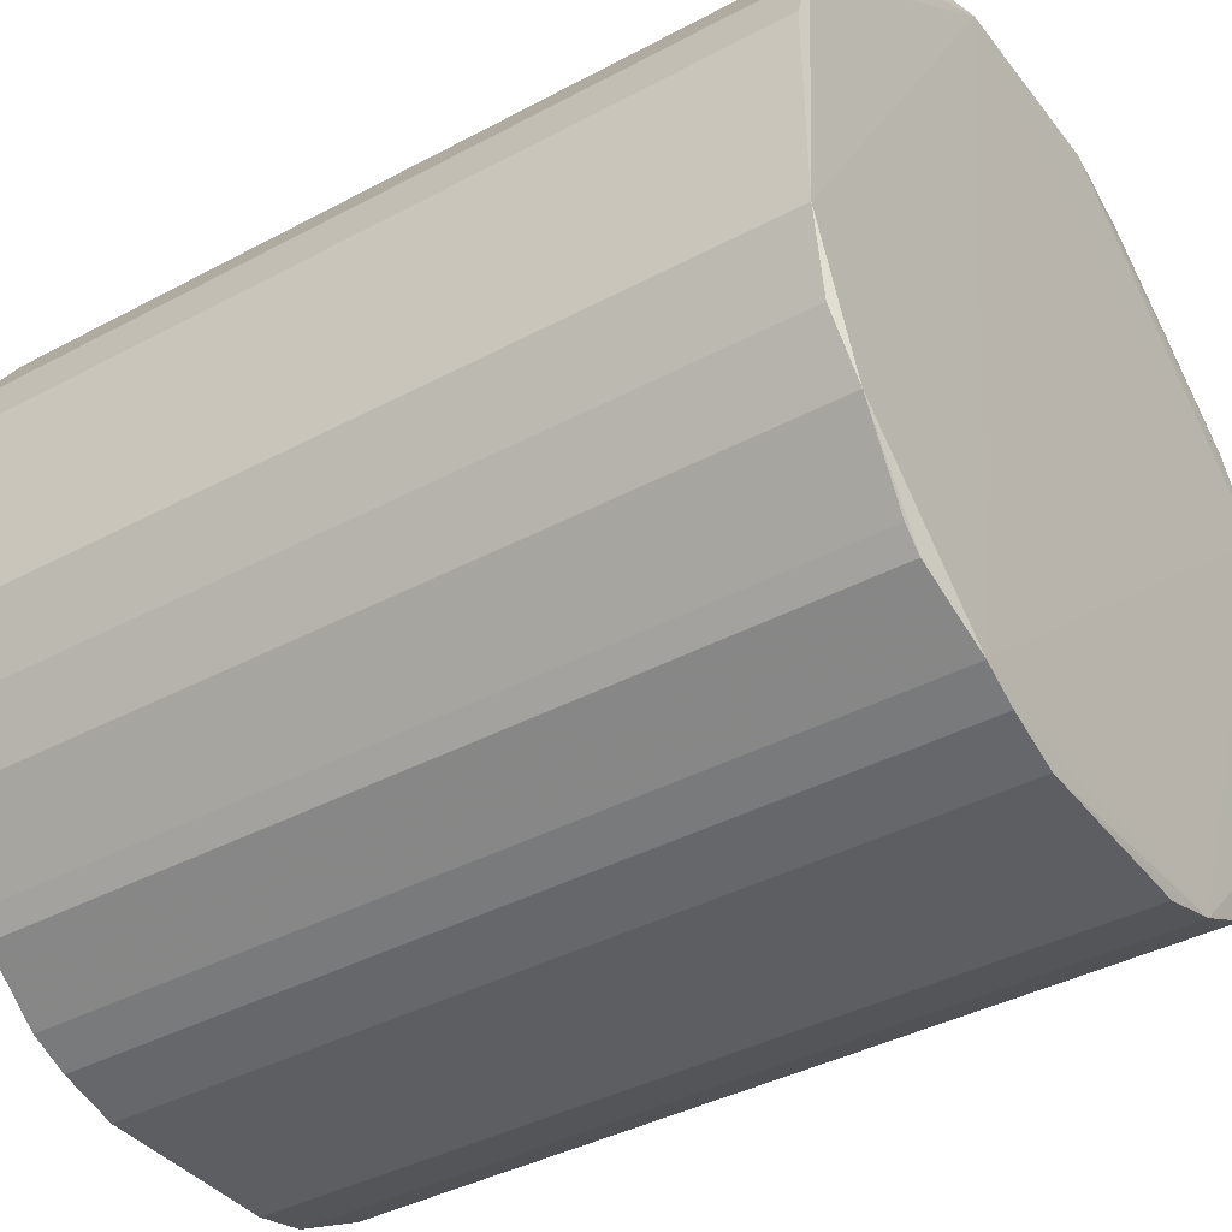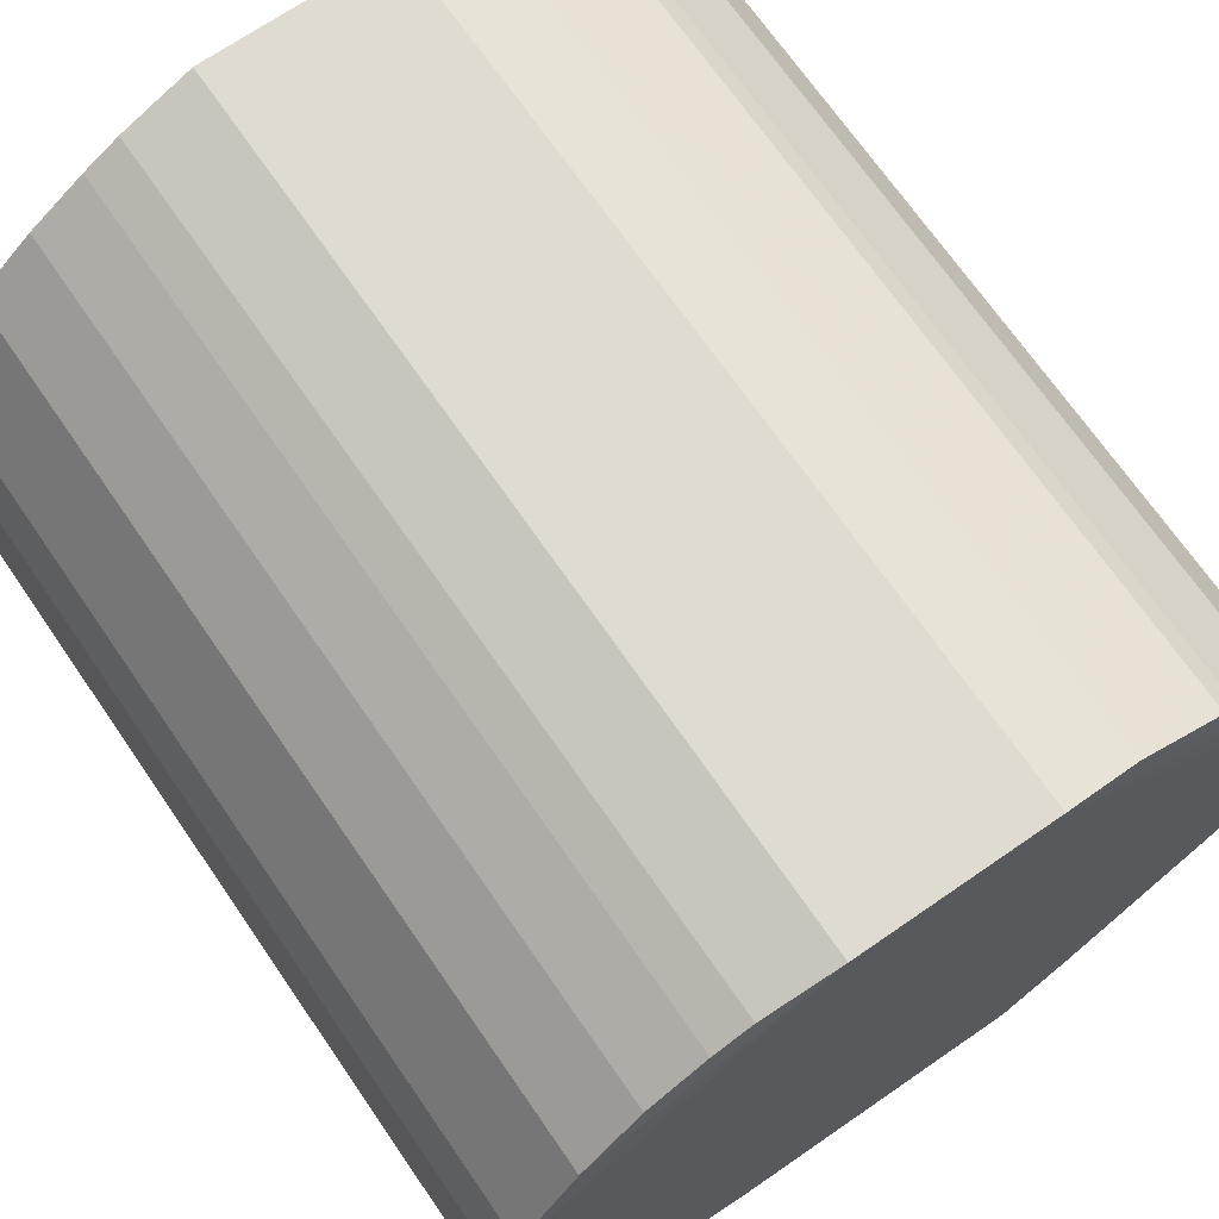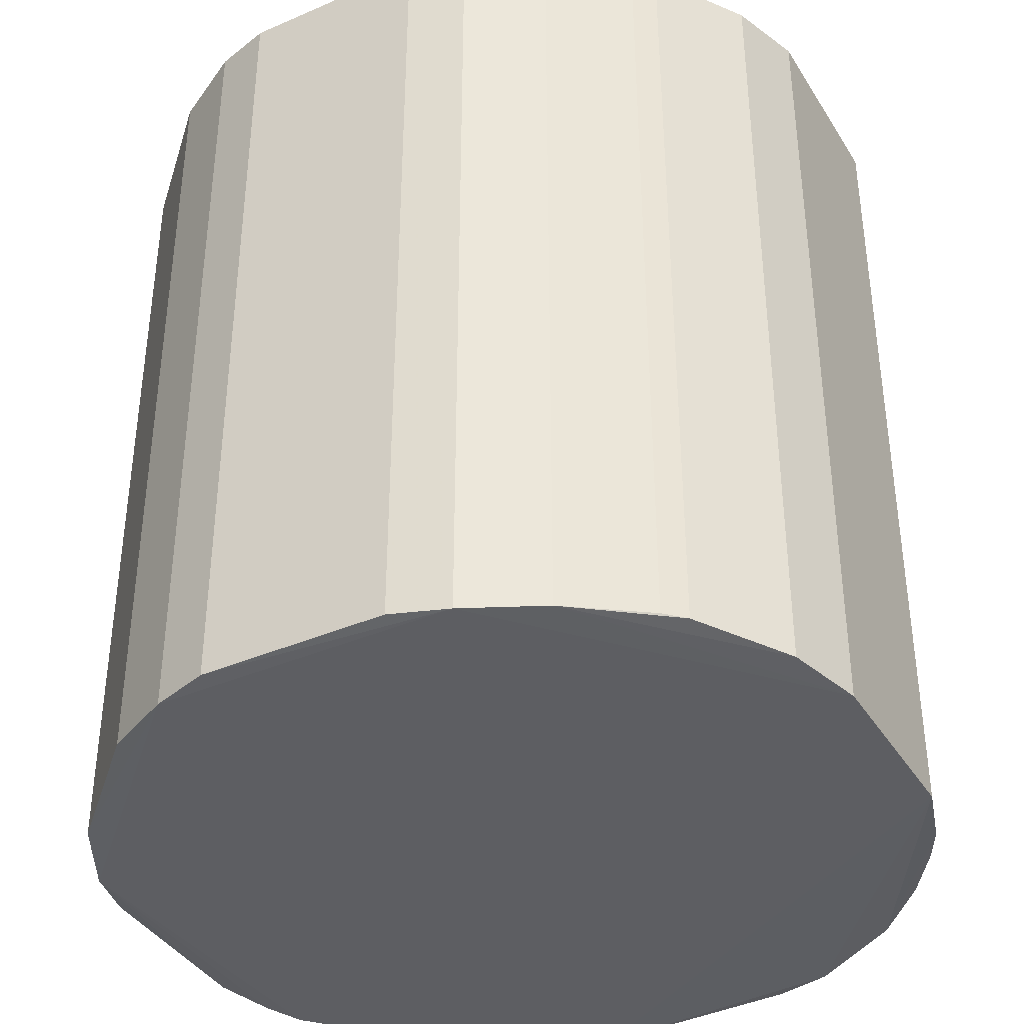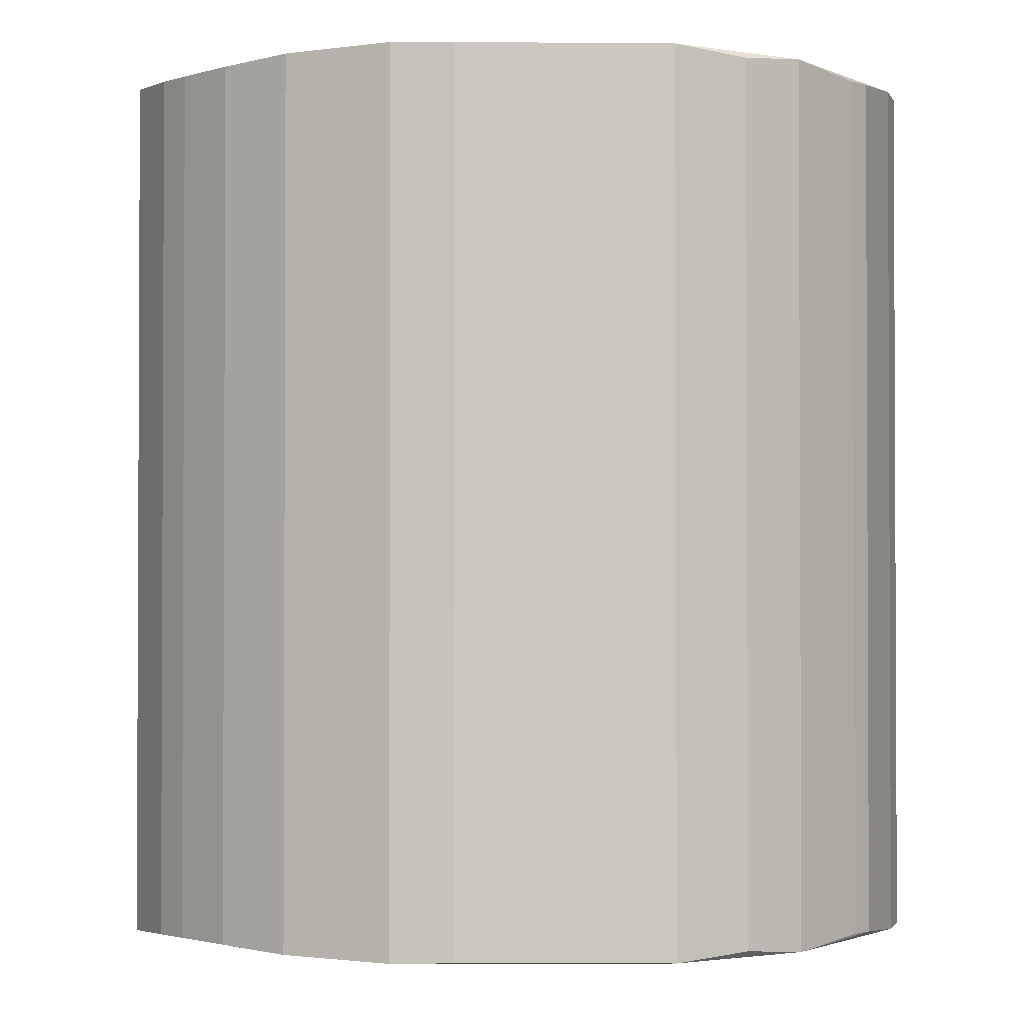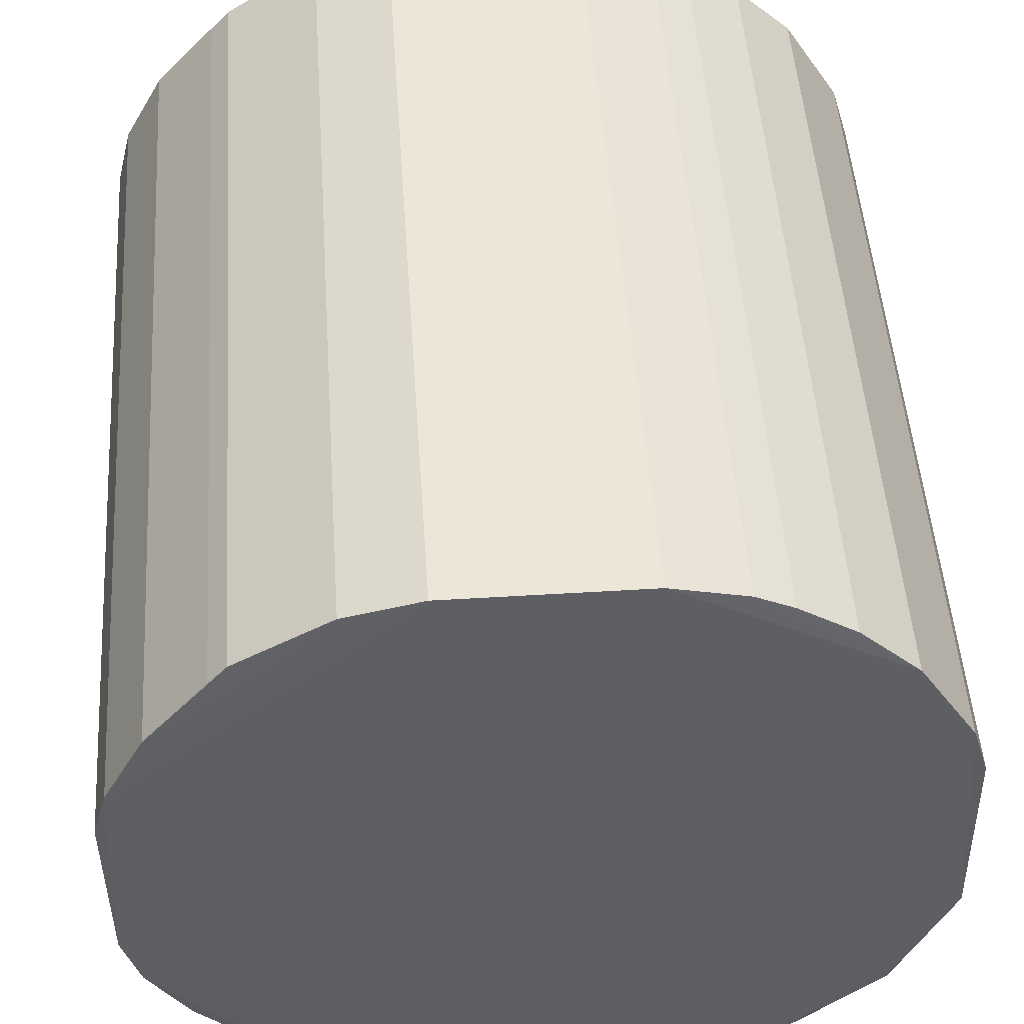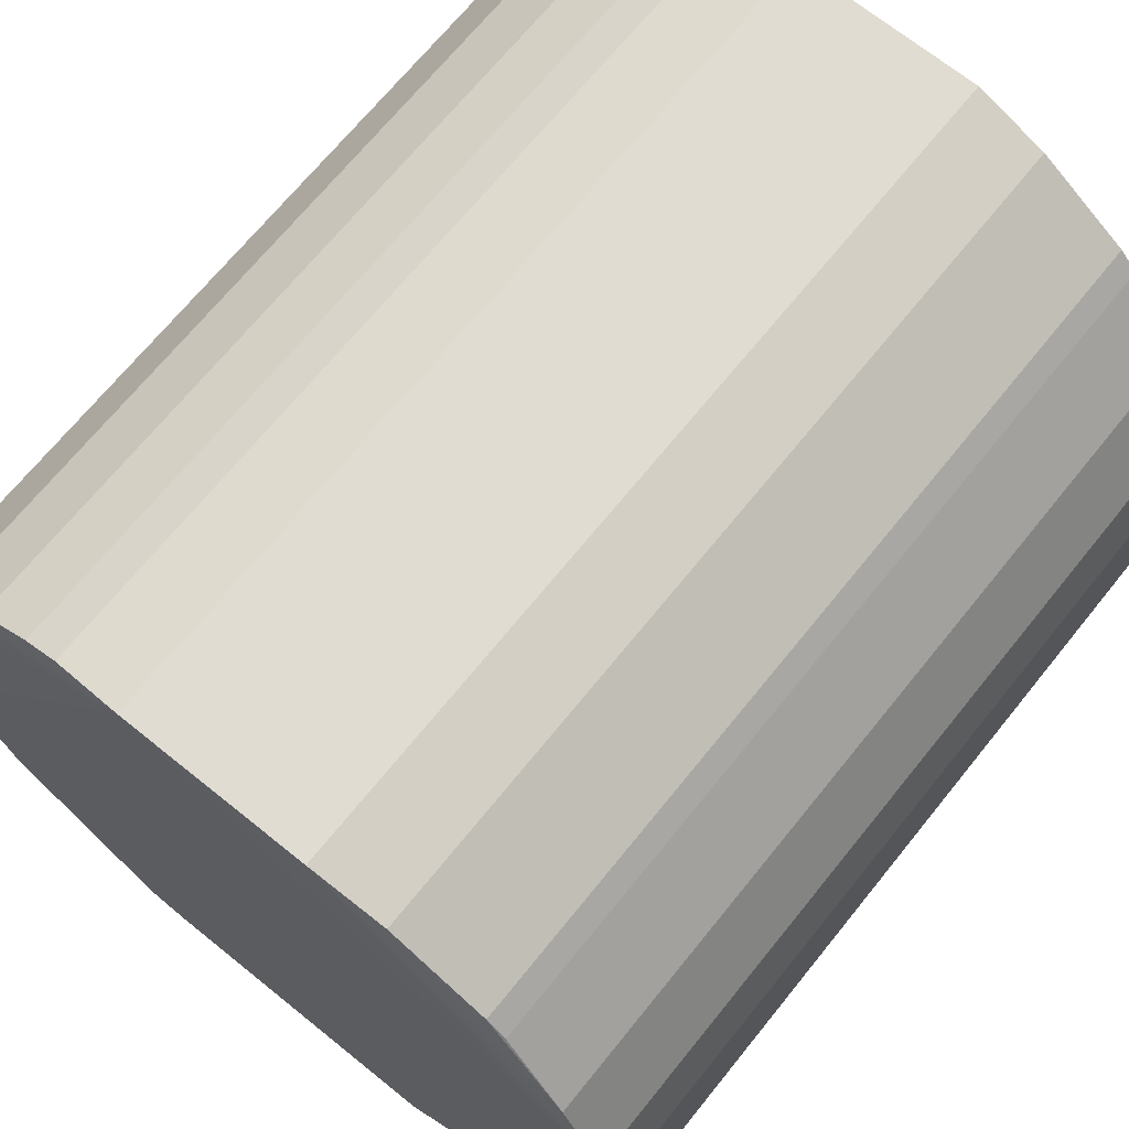
<metadata>
{"format":"obj","ext":"obj","renderer":"f3d","projection":"perspective","resolution":1024,"background":"white","views":[{"elev":-39.4,"azim":123.7,"up":"+Z"},{"elev":70.0,"azim":145.4,"up":"+Z"},{"elev":-38.5,"azim":-61.4,"up":"+Y"},{"elev":-1.5,"azim":81.7,"up":"+Y"},{"elev":49.5,"azim":-3.9,"up":"+Z"},{"elev":69.1,"azim":-141.1,"up":"+Z"}]}
</metadata>
<code>
v -0.07181 -0.2449 -0.2296
v -0.07152 0.2465 0.229
v -0.02892 0.2434 0.2153
v -0.2137 0.2463 -0.2196
v -0.3457 -0.2469 0.0869
v 0.1011 -0.2434 0.064
v 0.08922 0.2426 -0.09779
v -0.3457 0.2472 0.0869
v -0.1809 -0.2461 0.229
v -0.3211 -0.2435 -0.1308
v -0.3445 0.2458 -0.08817
v 0.07073 -0.246 -0.1321
v -0.01651 0.247 -0.2093
v 0.09122 0.2448 0.09693
v -0.007686 -0.2423 0.2039
v -0.2769 0.2424 0.1822
v -0.2137 -0.246 -0.2196
v -0.3544 -0.2443 -0.0552
v -0.2769 -0.2421 0.1822
v -0.1809 0.2464 0.229
v 0.1033 -0.2458 -0.05548
v 0.05782 -0.2435 0.1507
v 0.1033 0.2461 -0.05548
v -0.2566 0.2447 -0.1965
v -0.07181 0.2452 -0.2296
v -0.07152 -0.2462 0.229
v 0.02457 -0.2422 -0.1839
v 0.02449 0.2424 0.1821
v 0.03504 0.2421 -0.1729
v -0.3544 0.2447 0.05345
v -0.1804 0.2443 -0.2287
v -0.3226 -0.2453 0.13
v -0.2237 -0.2436 0.2158
v -0.2566 -0.2444 -0.1965
v -0.3211 0.2438 -0.1308
v 0.1011 0.2437 0.064
v -0.3544 0.2446 -0.0552
v -0.1804 -0.244 -0.2287
v -0.3544 -0.2444 0.05345
v -0.01651 -0.2467 -0.2093
v -0.3226 0.2456 0.13
v 0.05782 0.2438 0.1507
v -0.2237 0.2439 0.2158
v 0.09122 -0.2445 0.09693
v 0.07073 0.2463 -0.1321
v -0.3445 -0.2455 -0.08817
v 0.08922 -0.2422 -0.09779
v 0.02449 -0.2421 0.1821
v -0.03873 0.2463 -0.2196
v -0.02896 -0.2431 0.2153
v 0.02457 0.2425 -0.1839
v -0.03873 -0.246 -0.2196
v -0.007686 0.2426 0.2039
v -0.2874 -0.2417 0.1711
v -0.2874 0.242 0.1711
v 0.03504 -0.2418 -0.1729
f 27 29 56
f 8 4 11
f 8 2 13
f 4 8 13
f 2 8 20
f 9 2 20
f 13 2 23
f 2 14 23
f 6 21 23
f 21 7 23
f 11 4 24
f 4 17 24
f 9 5 26
f 2 9 26
f 5 8 30
f 17 4 31
f 25 1 31
f 4 25 31
f 8 5 32
f 5 9 32
f 19 32 33
f 16 19 33
f 9 20 33
f 32 9 33
f 10 24 34
f 24 17 34
f 10 11 35
f 11 24 35
f 24 10 35
f 14 6 36
f 23 14 36
f 6 23 36
f 8 11 37
f 11 18 37
f 30 8 37
f 18 30 37
f 1 17 38
f 31 1 38
f 17 31 38
f 18 5 39
f 5 30 39
f 30 18 39
f 5 17 40
f 12 21 40
f 26 5 40
f 21 26 40
f 27 12 40
f 13 27 40
f 20 8 41
f 8 32 41
f 2 3 42
f 14 2 42
f 22 14 42
f 3 28 42
f 28 22 42
f 16 33 43
f 33 20 43
f 20 41 43
f 41 16 43
f 6 14 44
f 21 6 44
f 14 22 44
f 26 21 44
f 22 26 44
f 7 12 45
f 13 23 45
f 23 7 45
f 12 29 45
f 11 10 46
f 17 5 46
f 5 18 46
f 18 11 46
f 10 34 46
f 34 17 46
f 12 7 47
f 7 21 47
f 21 12 47
f 28 15 48
f 22 28 48
f 4 13 49
f 1 25 49
f 25 4 49
f 13 40 49
f 3 2 50
f 15 3 50
f 2 26 50
f 26 22 50
f 48 15 50
f 22 48 50
f 27 13 51
f 29 27 51
f 13 45 51
f 45 29 51
f 17 1 52
f 40 17 52
f 1 49 52
f 49 40 52
f 3 15 53
f 28 3 53
f 15 28 53
f 19 16 54
f 32 19 54
f 41 32 54
f 41 54 55
f 16 41 55
f 54 16 55
f 12 27 56
f 29 12 56

</code>
